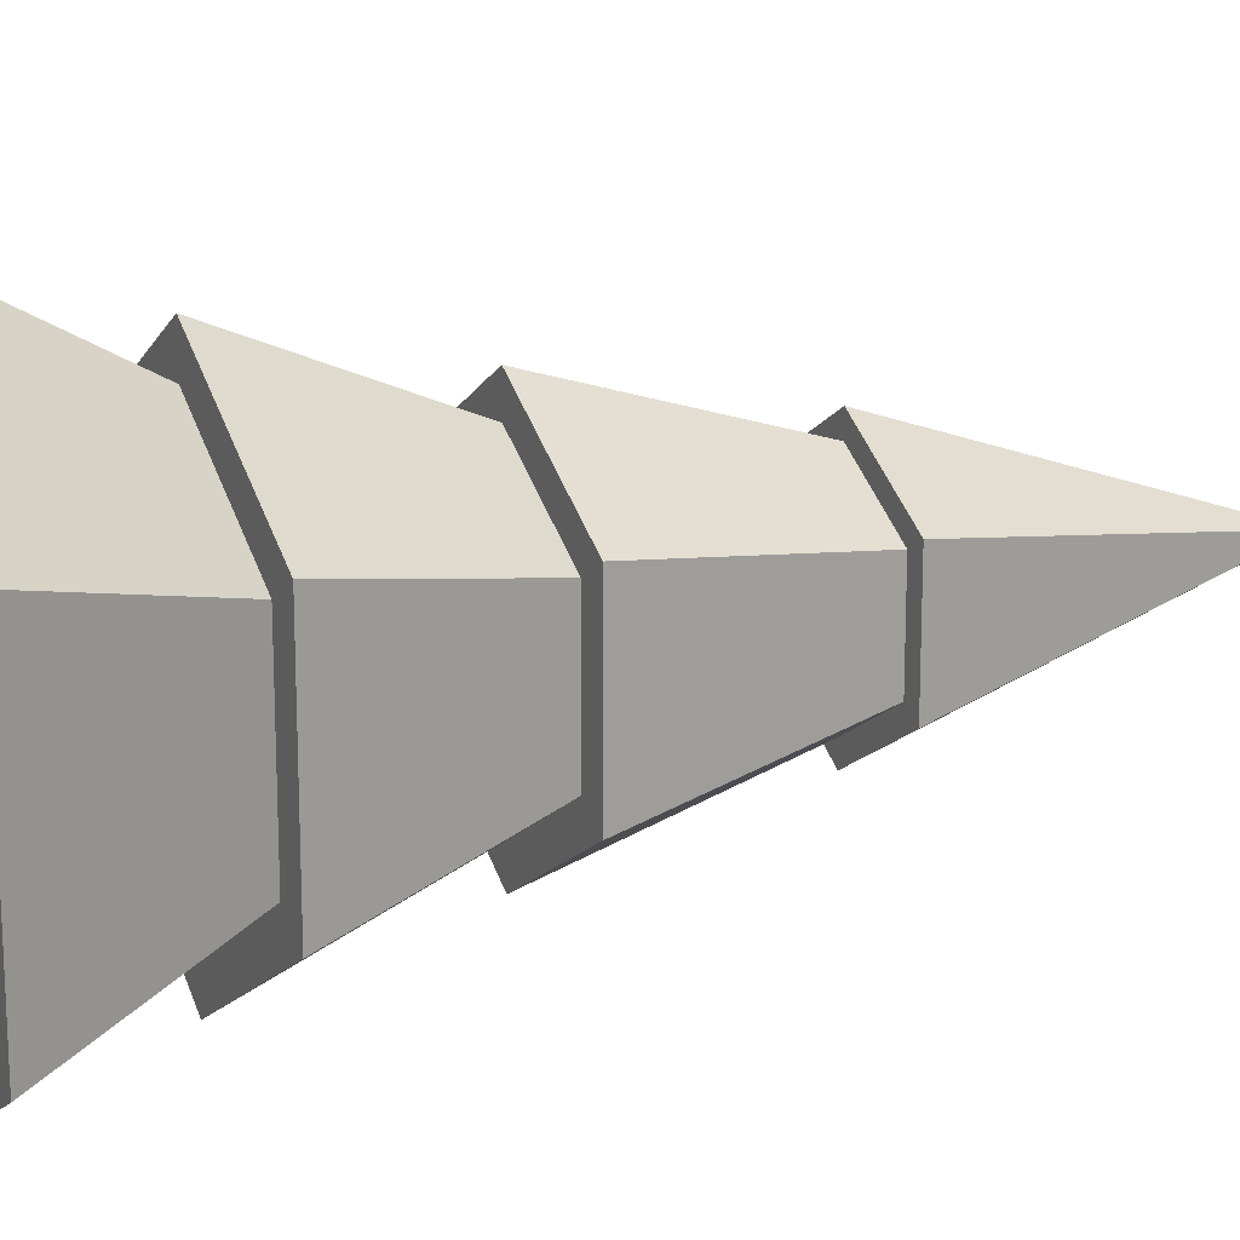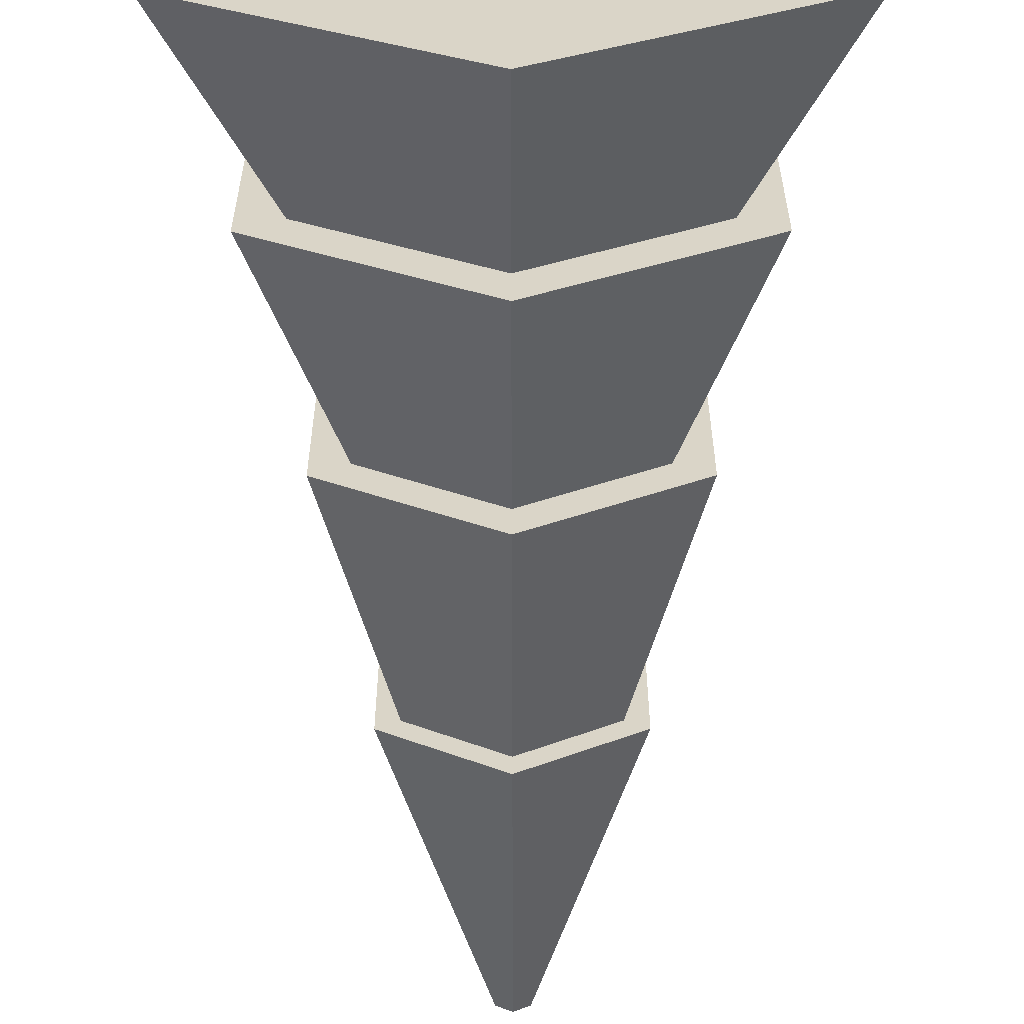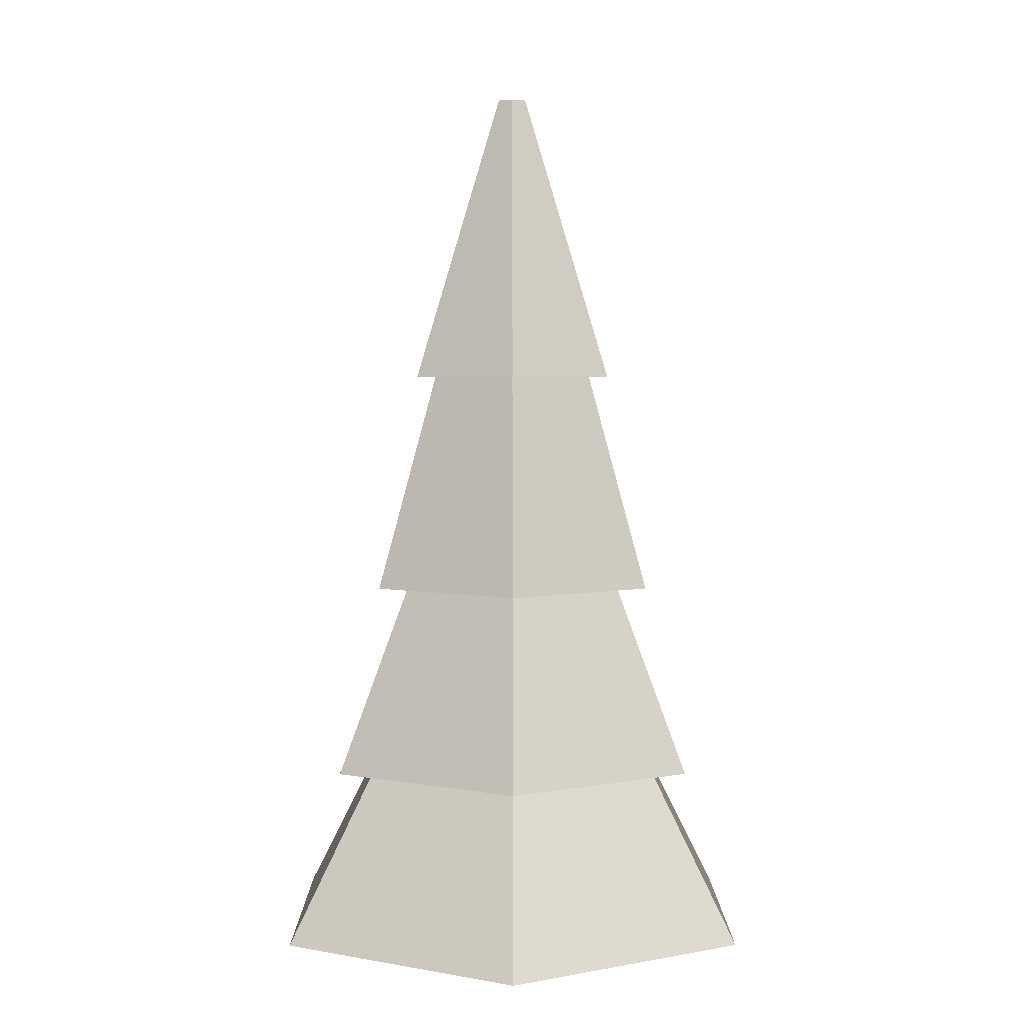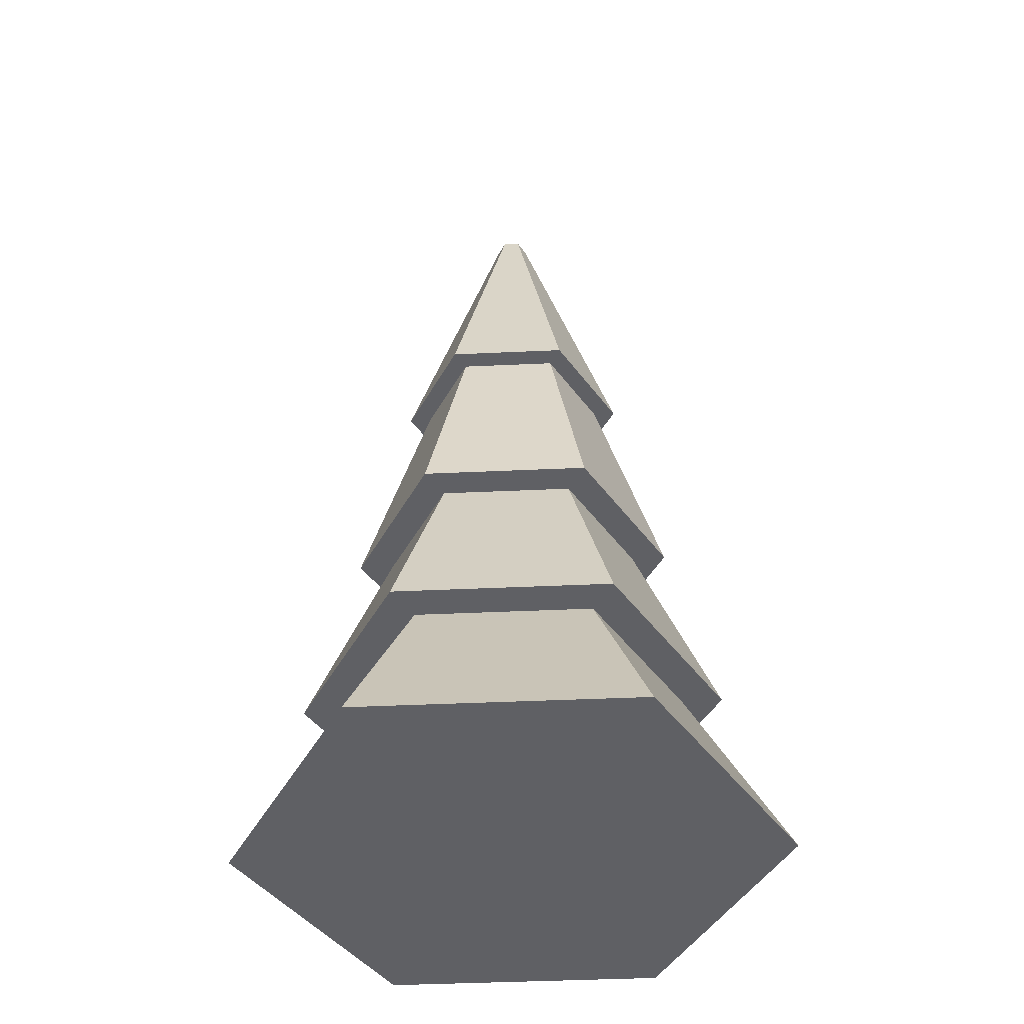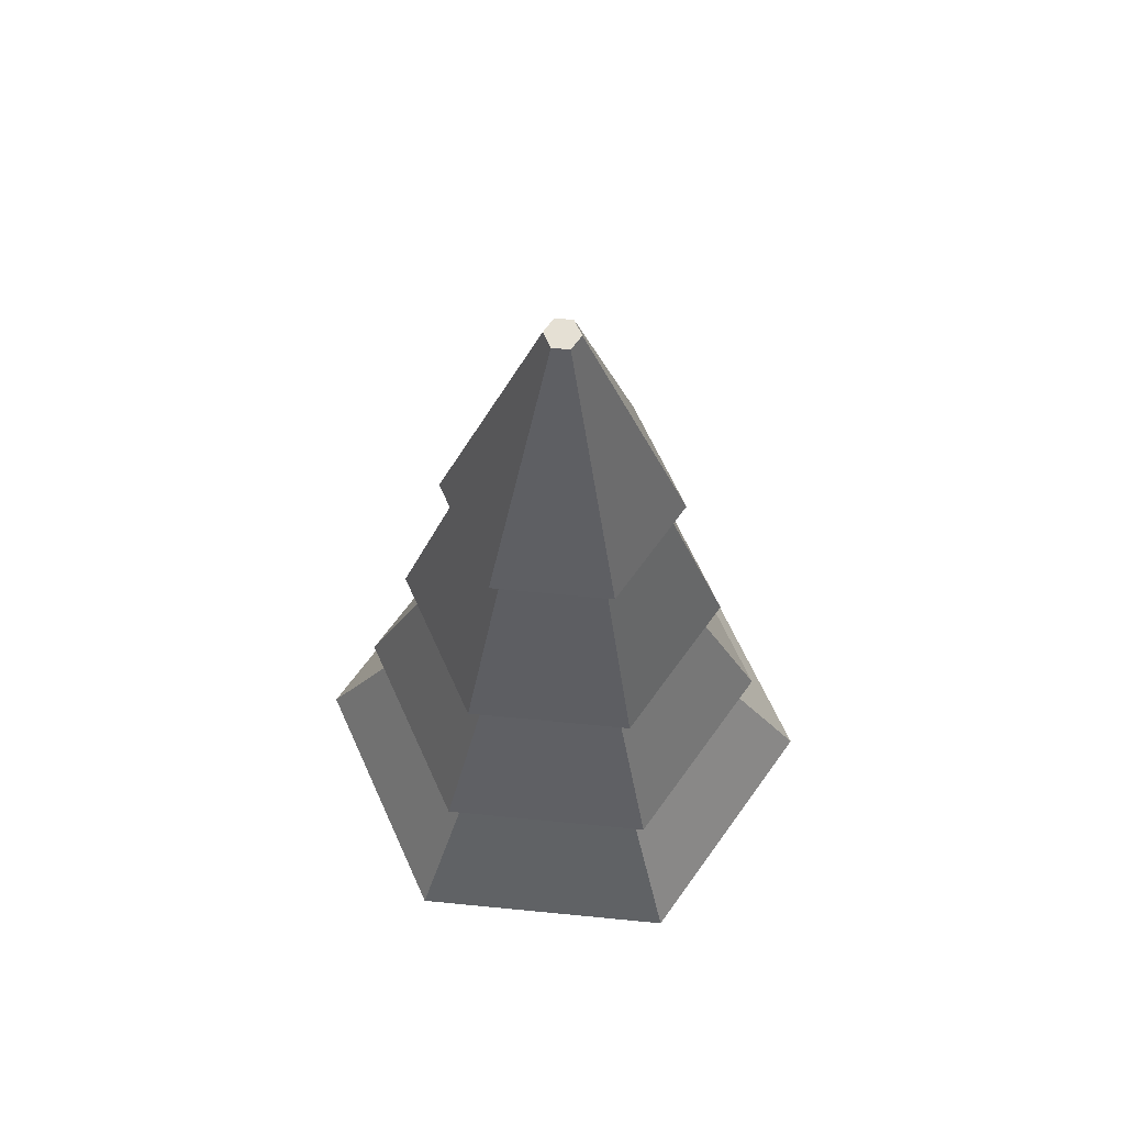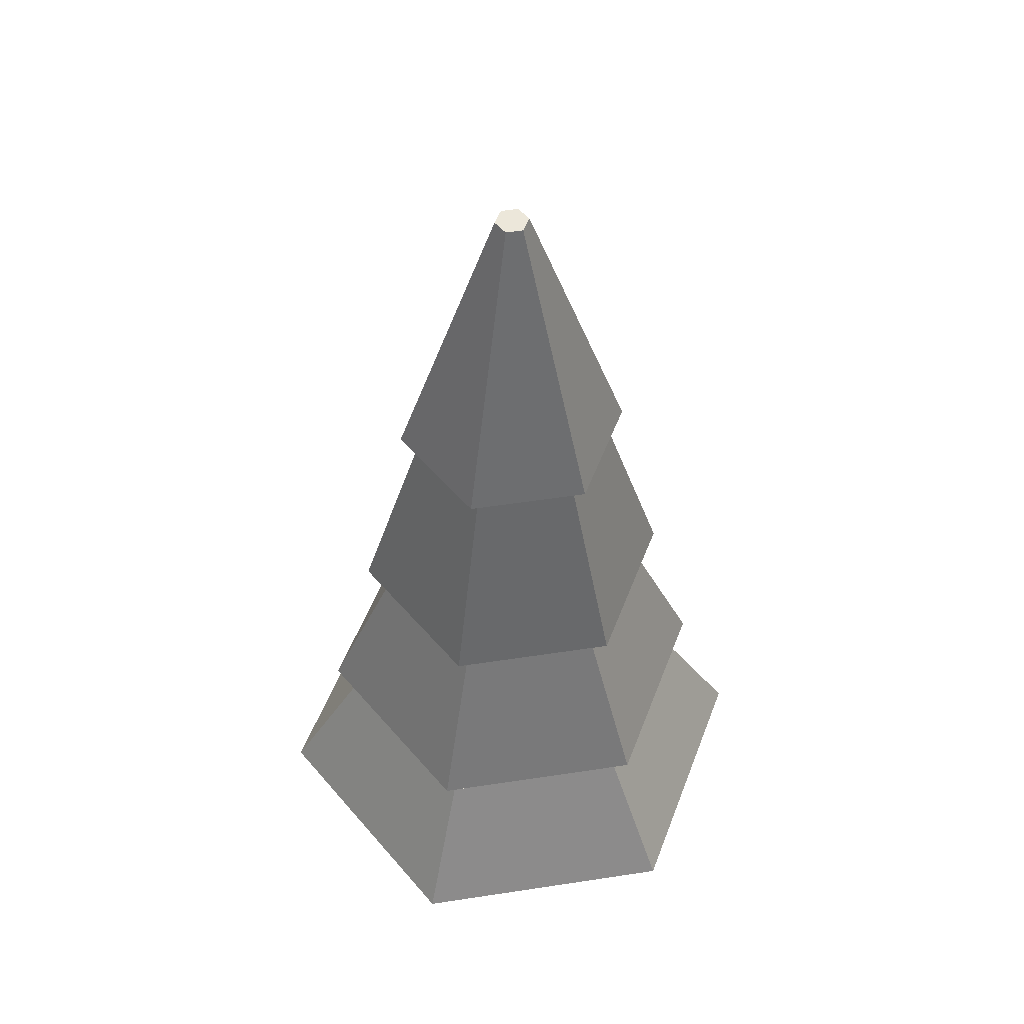
<metadata>
{"format":"obj","ext":"obj","renderer":"f3d","projection":"perspective","resolution":1024,"background":"white","views":[{"elev":16.7,"azim":65.4,"up":"+Z"},{"elev":-60.5,"azim":0.1,"up":"+Z"},{"elev":4.6,"azim":179.7,"up":"+Y"},{"elev":-43.3,"azim":93.1,"up":"+Y"},{"elev":65.2,"azim":-84.4,"up":"+Y"},{"elev":52.9,"azim":-99.3,"up":"+Y"}]}
</metadata>
<code>
g tree_pineSmall_round2
v 2.402 0 1.387
v 1.515 1.805 0.8747
v 2.402 0 -1.387
v 1.515 1.805 -0.8747
v 0 0 -2.773
v 0 1.805 -1.749
v -2.402 0 -1.387
v -2.402 0 1.387
v 0 0 2.773
v 0 1.805 1.749
v -1.515 1.805 0.8747
v -1.037 6.105 0.5988
v -0.8409 6.105 -0.4855
v -1.037 6.105 -0.5988
v 0 6.105 -1.198
v 0 6.105 -0.971
v 1.037 6.105 -0.5988
v 0.8409 6.105 -0.4855
v 0.8409 6.105 0.4855
v -0.8409 6.105 0.4855
v 0 6.105 1.198
v 0 6.105 0.971
v 1.037 6.105 0.5988
v -0.1451 9.145 -0.0838
v 0 9.145 -0.1676
v -0.1451 9.145 0.0838
v 0 9.145 0.1676
v 0.1451 9.145 0.0838
v 0.1451 9.145 -0.0838
v -1.873 1.805 1.082
v -1.873 1.805 -1.082
v -1.144 3.802 0.6606
v -1.144 3.802 -0.6606
v 0 1.805 2.163
v 0 3.802 1.321
v 1.873 1.805 1.082
v 1.144 3.802 0.6606
v -1.515 1.805 -0.8747
v 0 1.805 -2.163
v 1.873 1.805 -1.082
v -1.451 3.802 0.8375
v -1.451 3.802 -0.8375
v 0 3.802 -1.675
v 0 3.802 -1.321
v 1.144 3.802 -0.6606
v 1.451 3.802 -0.8375
v 0 3.802 1.675
v 1.451 3.802 0.8375
f 2 1 3
f 3 4 2
f 3 5 6
f 6 4 3
f 8 7 5
f 5 9 8
f 5 3 9
f 3 1 9
f 8 9 10
f 10 11 8
f 13 12 14
f 14 15 13
f 15 16 13
f 15 17 16
f 17 18 16
f 17 19 18
f 12 13 20
f 20 21 12
f 20 22 21
f 22 19 21
f 19 23 21
f 19 17 23
f 15 14 24
f 24 25 15
f 24 26 27
f 27 25 24
f 27 28 25
f 28 29 25
f 21 23 28
f 28 27 21
f 17 15 25
f 25 29 17
f 12 21 27
f 27 26 12
f 28 23 17
f 17 29 28
f 14 12 26
f 26 24 14
f 31 30 32
f 32 33 31
f 30 34 35
f 35 32 30
f 34 36 37
f 37 35 34
f 38 30 31
f 31 39 38
f 39 6 38
f 39 40 6
f 40 4 6
f 40 2 4
f 30 38 11
f 11 34 30
f 11 10 34
f 10 2 34
f 2 36 34
f 2 40 36
f 33 41 42
f 42 43 33
f 43 44 33
f 43 45 44
f 43 46 45
f 46 37 45
f 41 33 32
f 32 47 41
f 32 35 47
f 35 37 47
f 37 48 47
f 37 46 48
f 46 43 16
f 16 18 46
f 47 48 19
f 19 22 47
f 42 41 20
f 20 13 42
f 37 36 40
f 40 45 37
f 9 1 2
f 2 10 9
f 39 31 33
f 33 44 39
f 5 7 38
f 38 6 5
f 19 48 46
f 46 18 19
f 7 8 11
f 11 38 7
f 40 39 44
f 44 45 40
f 43 42 13
f 13 16 43
f 41 47 22
f 22 20 41

</code>
